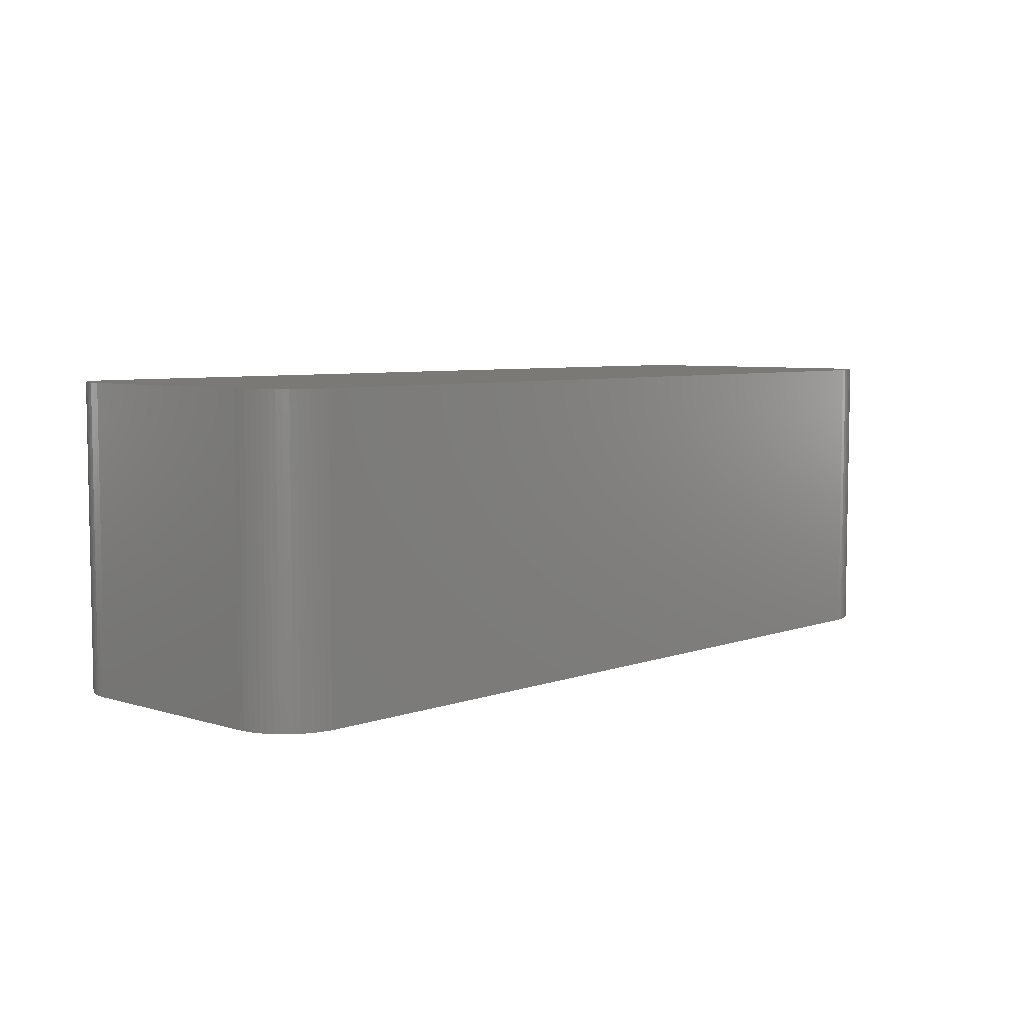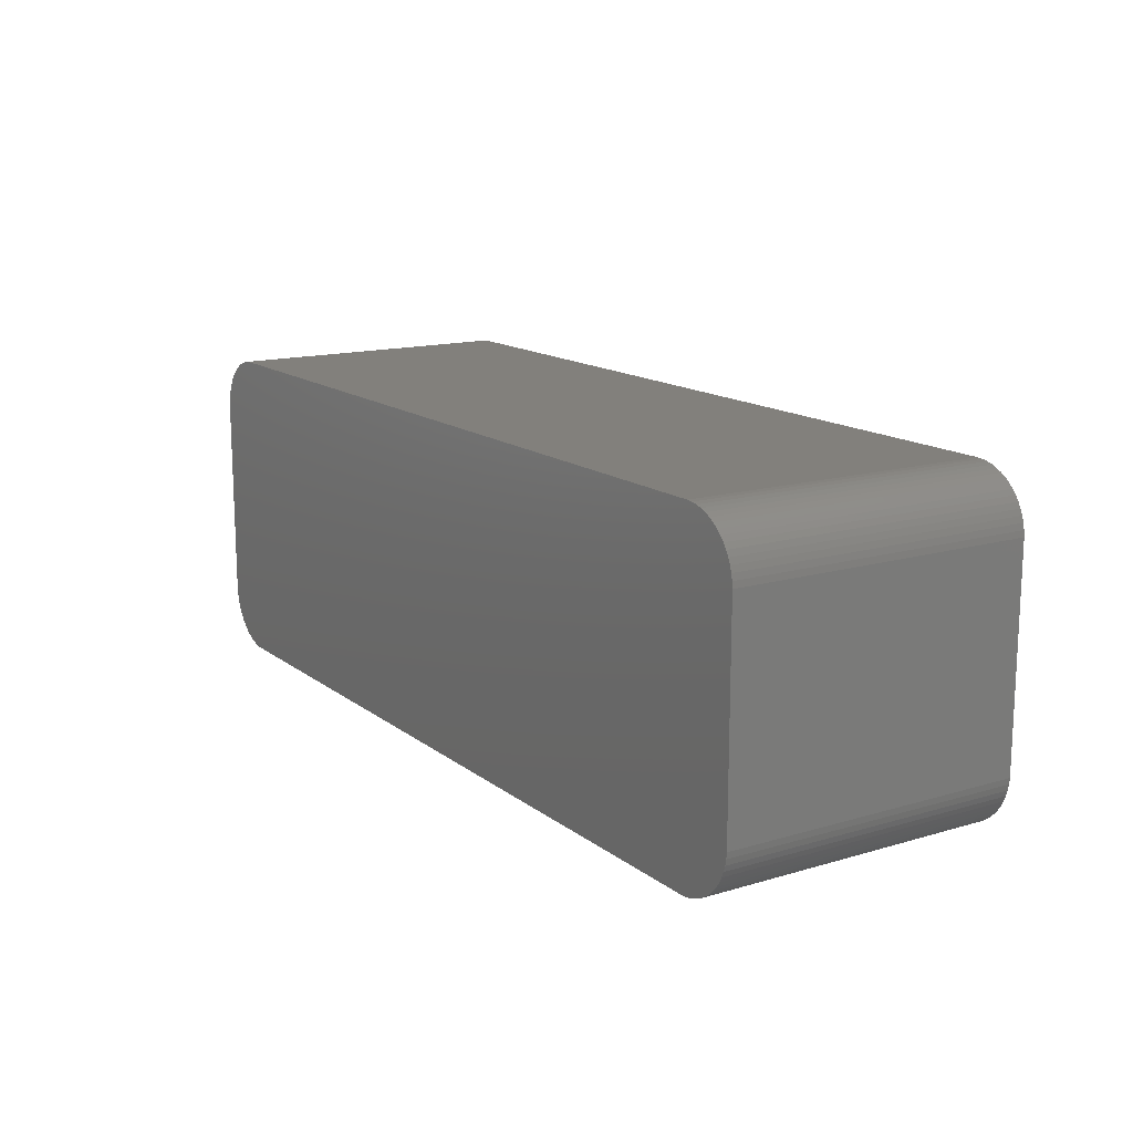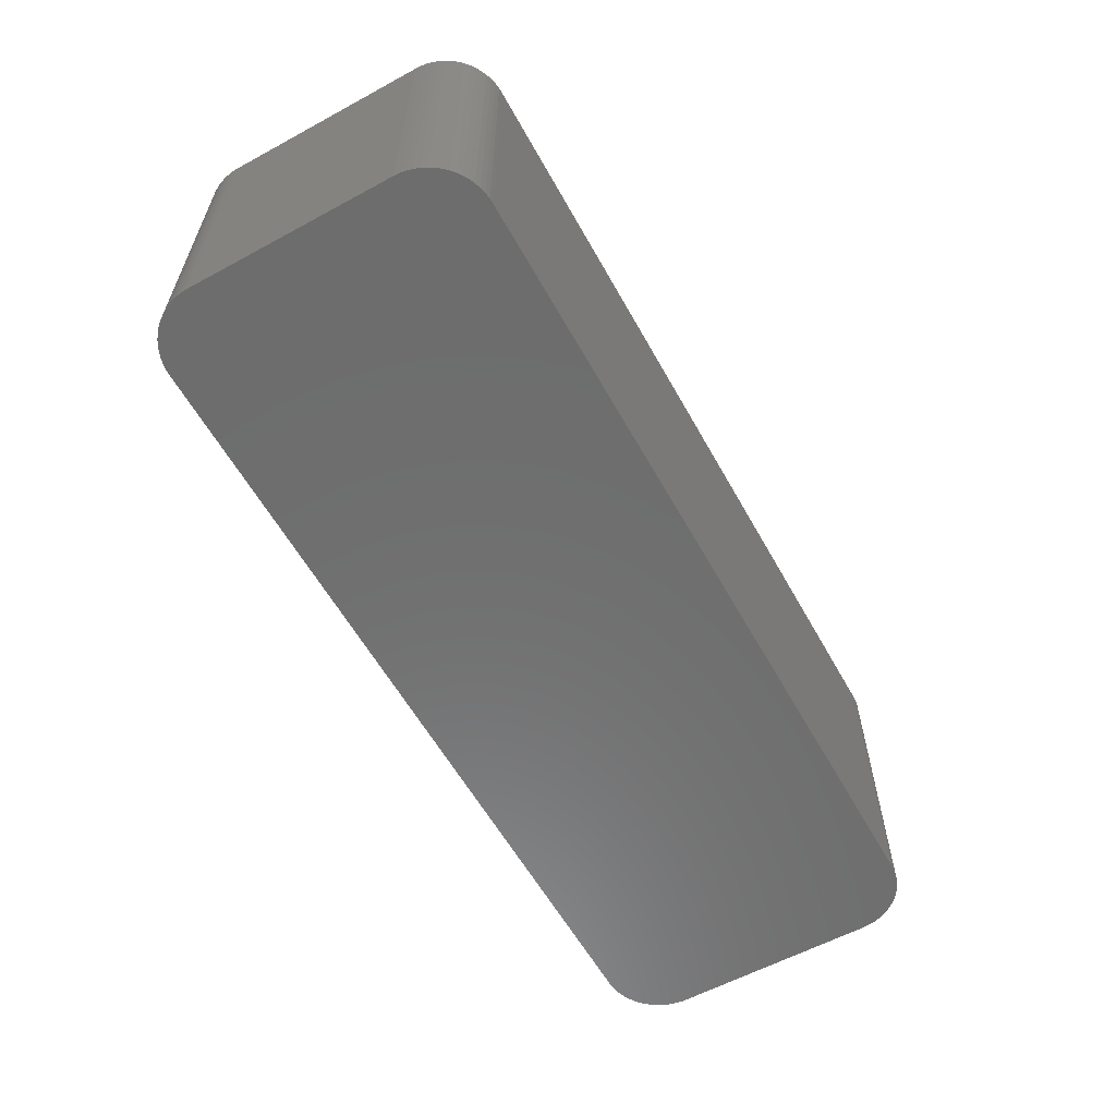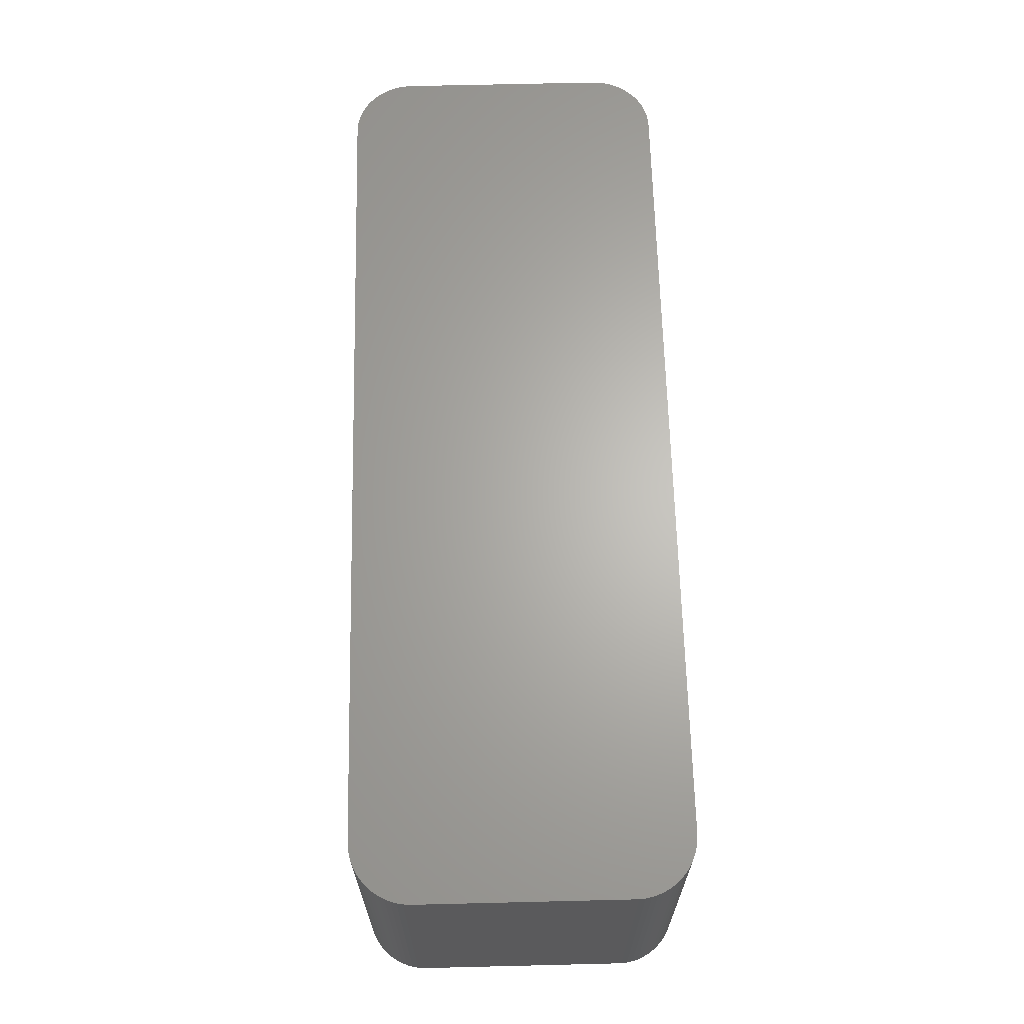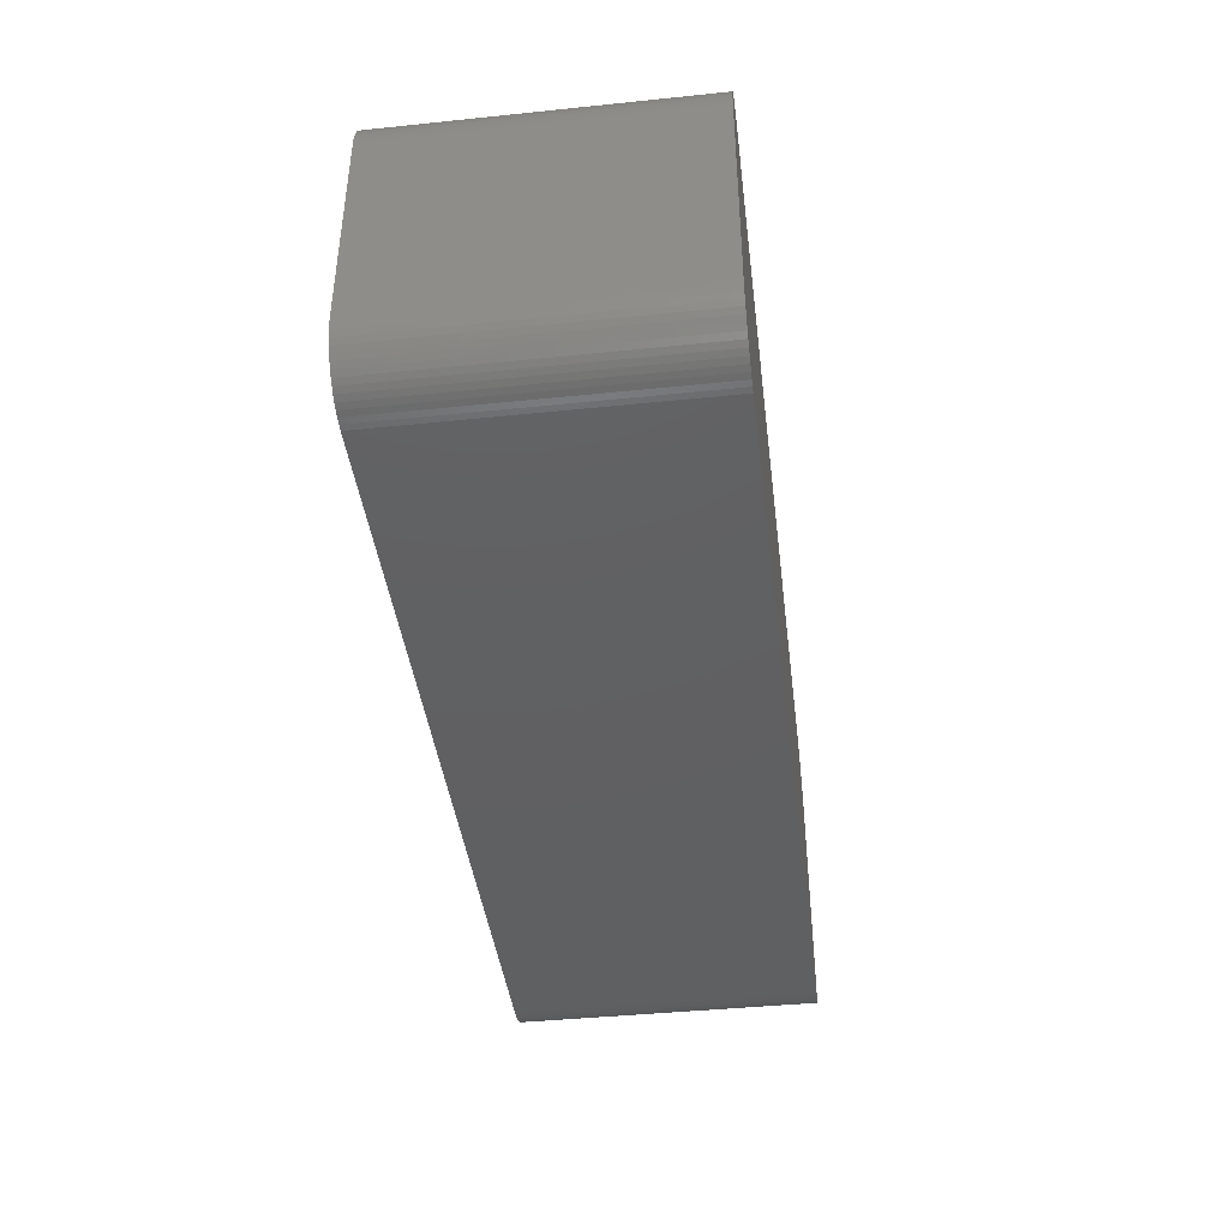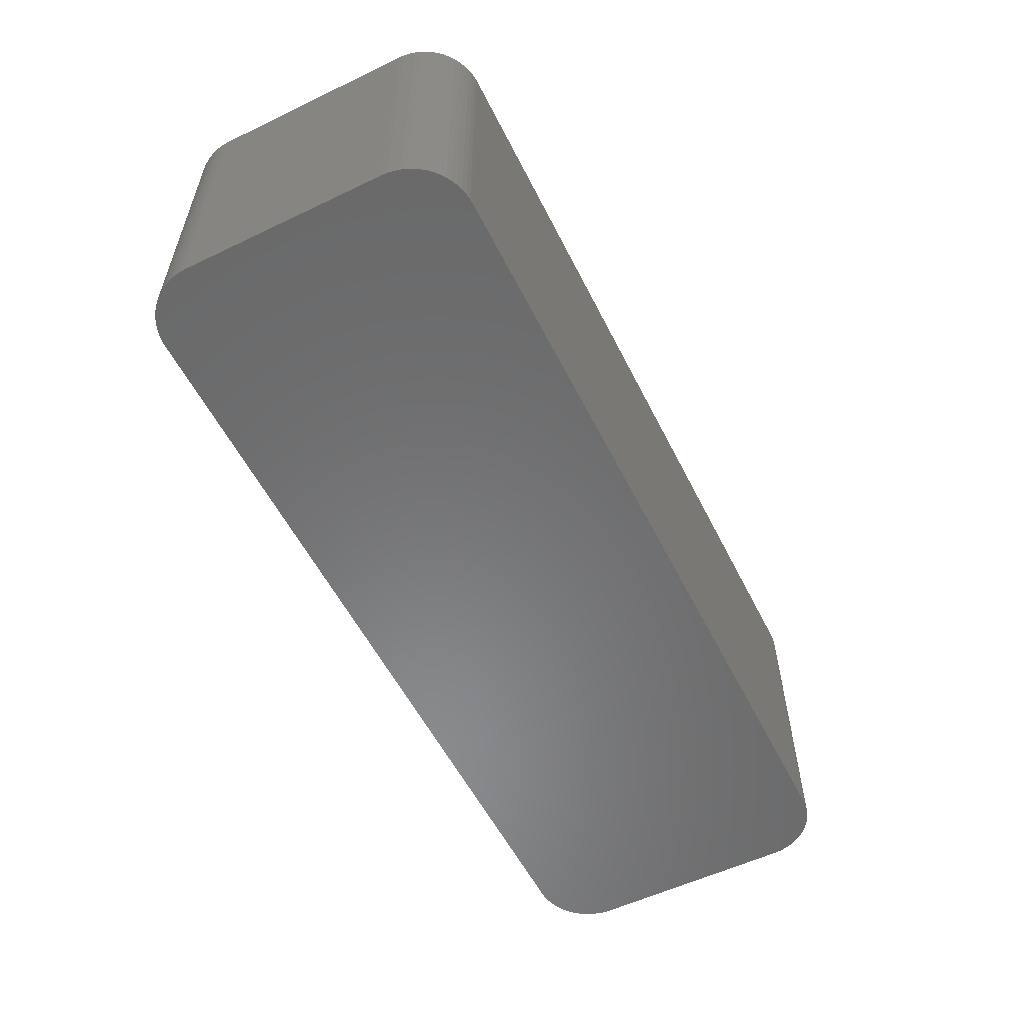
<metadata>
{"format":"stl","ext":"stl","renderer":"f3d","projection":"perspective","resolution":1024,"background":"white","views":[{"elev":6.0,"azim":132.9,"up":"+Z"},{"elev":14.6,"azim":-122.7,"up":"+Y"},{"elev":-59.4,"azim":119.1,"up":"+Z"},{"elev":65.1,"azim":-91.4,"up":"+Z"},{"elev":-41.7,"azim":-82.9,"up":"+Y"},{"elev":-56.2,"azim":116.6,"up":"+Z"}]}
</metadata>
<code>
# stl→obj: 146 verts, 288 faces
v 17.95 6.682 1.27
v 17.71 6.763 1.27
v 17.95 6.682 6.35
v -18.06 6.633 6.35
v 16.95 -6.857 6.35
v 19.25 5.533 6.35
v 16.95 6.857 1.27
v -17.08 6.857 1.27
v -17.08 6.857 6.35
v 18.18 -6.578 -6.35
v 18.18 -6.578 6.35
v 17.95 -6.682 6.35
v 16.95 6.857 6.35
v 17.46 6.819 -6.35
v 19.12 5.749 -6.35
v 19.51 -4.821 6.35
v -17.08 -6.857 -6.35
v 18.18 6.578 6.35
v 17.46 6.819 6.35
v 17.21 6.851 6.35
v 16.95 -6.857 -6.35
v 18.79 -6.136 6.35
v -19.55 -4.445 6.35
v -17.83 -6.726 6.35
v 18.4 6.452 -6.35
v 18.18 6.578 -6.35
v 18.18 6.578 1.27
v 18.79 6.136 6.35
v 17.71 6.763 -1.27
v 18.6 6.304 6.35
v 18.6 6.304 -6.35
v -17.83 6.726 6.35
v -17.83 6.726 -6.35
v -18.06 6.633 -6.35
v -17.83 -6.726 -6.35
v -18.7 -6.222 -6.35
v 17.71 -6.763 -6.35
v 18.79 6.136 -6.35
v 19.36 5.305 6.35
v 19.36 5.305 -6.35
v 17.71 6.763 -6.35
v 17.95 6.682 -6.35
v 17.21 6.851 1.27
v 19.25 5.533 -6.35
v 19.55 -4.571 -6.35
v -19.53 4.697 6.35
v 17.71 6.763 6.35
v 16.95 6.857 -6.35
v -17.33 6.838 6.35
v -17.58 6.794 6.35
v -17.08 -6.857 6.35
v 17.95 -6.682 -6.35
v 17.21 -6.851 -6.35
v 19.56 4.318 6.35
v 19.45 5.067 6.35
v 18.4 6.452 6.35
v 17.21 6.851 -6.35
v 19.55 -4.571 6.35
v 19.56 4.318 -6.35
v 19.55 4.571 1.27
v 18.96 5.951 6.35
v 19.12 5.749 6.35
v 19.45 5.067 -1.27
v 19.45 5.067 -6.35
v 19.51 4.821 6.35
v -19.55 -4.445 -6.35
v -19.48 -4.945 6.35
v -19.31 -5.42 6.35
v -17.58 6.794 -6.35
v -17.33 6.838 -6.35
v -17.33 -6.838 -1.27
v -17.58 -6.794 6.35
v 17.71 -6.763 1.27
v 17.46 -6.819 6.35
v 19.36 -5.305 -6.35
v 19.12 -5.749 -6.35
v 18.96 -5.951 6.35
v 19.25 -5.533 6.35
v 17.21 -6.851 6.35
v 17.21 -6.851 1.27
v 19.56 -4.318 -1.27
v 19.51 4.821 -6.35
v 19.55 4.571 6.35
v -19.53 4.697 -6.35
v -19.48 4.945 -6.35
v -19.4 5.187 -6.35
v -19.55 4.445 6.35
v -17.33 -6.838 6.35
v -19.31 -5.42 -6.35
v -19.4 -5.187 -6.35
v -19.48 -4.945 -6.35
v -17.08 6.857 -6.35
v -17.58 -6.794 -6.35
v 17.46 -6.819 -6.35
v 19.45 -5.067 -6.35
v 17.46 -6.819 1.27
v 19.56 -4.318 6.35
v 18.96 5.951 -6.35
v 19.55 4.571 -6.35
v -19.4 5.187 6.35
v -19.55 4.445 -6.35
v -18.5 6.38 6.35
v -19.04 5.852 6.35
v -19.04 5.852 -6.35
v -19.19 -5.642 -6.35
v -18.5 -6.38 6.35
v -18.7 -6.222 6.35
v -18.29 -6.518 -6.35
v -18.06 -6.633 6.35
v -18.29 -6.518 6.35
v 18.6 -6.304 -6.35
v 18.6 -6.304 6.35
v 18.4 -6.452 6.35
v 19.12 -5.749 6.35
v 18.4 -6.452 -6.35
v 17.71 -6.763 6.35
v 19.56 -4.318 -6.35
v -18.29 6.518 -6.35
v -18.5 6.38 -6.35
v -19.31 5.42 -6.35
v -18.88 6.046 6.35
v -19.04 -5.852 -6.35
v -18.88 -6.046 -6.35
v -19.19 -5.642 6.35
v -17.33 -6.838 -6.35
v 19.36 -5.305 6.35
v 19.25 -5.533 -6.35
v 18.79 -6.136 -6.35
v -19.48 4.945 6.35
v -19.19 5.642 -6.35
v -19.19 5.642 6.35
v -18.29 6.518 6.35
v -18.88 6.046 -6.35
v -18.7 6.222 -6.35
v -19.53 -4.697 -6.35
v -19.4 -5.187 6.35
v -19.53 -4.697 6.35
v -19.04 -5.852 6.35
v -18.88 -6.046 6.35
v -18.06 -6.633 -6.35
v -18.5 -6.38 -6.35
v 19.51 -4.821 -6.35
v 19.45 -5.067 6.35
v 18.96 -5.951 -6.35
v -19.31 5.42 6.35
v -18.7 6.222 6.35
f 1 2 3
f 4 5 6
f 7 8 9
f 10 11 12
f 13 4 6
f 13 9 4
f 14 15 10
f 5 16 6
f 17 14 10
f 6 18 13
f 7 9 13
f 19 20 13
f 10 21 17
f 5 22 16
f 4 23 24
f 14 20 19
f 25 26 27
f 6 28 18
f 18 19 13
f 1 29 2
f 28 30 18
f 28 31 30
f 4 32 33
f 4 33 34
f 17 35 36
f 4 24 5
f 10 37 21
f 17 21 5
f 31 38 15
f 6 39 40
f 14 41 42
f 28 38 31
f 14 43 20
f 13 20 7
f 18 3 19
f 1 3 18
f 15 44 40
f 15 45 10
f 17 34 14
f 4 46 23
f 19 2 14
f 2 47 3
f 7 48 8
f 9 49 50
f 5 51 17
f 24 51 5
f 10 12 52
f 37 53 21
f 54 55 6
f 16 54 6
f 14 25 15
f 30 56 18
f 14 57 43
f 20 43 7
f 45 58 16
f 54 59 60
f 56 25 18
f 30 25 56
f 6 61 28
f 61 62 15
f 63 64 40
f 54 65 55
f 17 66 34
f 23 67 68
f 43 48 7
f 34 69 14
f 14 42 25
f 2 29 14
f 19 47 2
f 3 47 19
f 69 48 14
f 8 70 9
f 51 71 17
f 24 72 51
f 37 52 73
f 5 74 12
f 45 75 76
f 22 77 78
f 5 79 74
f 21 80 5
f 81 59 54
f 81 58 45
f 25 31 15
f 30 31 25
f 18 27 1
f 25 27 18
f 6 62 61
f 15 62 6
f 55 82 63
f 15 40 45
f 54 83 65
f 40 55 63
f 84 85 86
f 17 36 66
f 66 84 34
f 46 87 23
f 51 88 71
f 89 90 91
f 9 50 4
f 34 33 69
f 8 92 70
f 33 50 69
f 69 70 48
f 50 70 69
f 1 42 29
f 27 42 1
f 48 57 14
f 43 57 48
f 35 93 72
f 72 93 71
f 10 52 37
f 5 12 22
f 37 94 53
f 52 12 73
f 45 76 10
f 45 95 75
f 53 96 80
f 21 53 80
f 73 96 37
f 96 74 80
f 81 97 58
f 16 58 54
f 61 38 28
f 61 98 38
f 6 44 15
f 40 44 6
f 60 99 82
f 40 82 45
f 55 39 6
f 40 39 55
f 82 65 60
f 55 65 82
f 85 100 86
f 84 101 46
f 4 102 103
f 84 104 34
f 66 101 84
f 23 101 66
f 36 89 66
f 89 105 68
f 36 106 107
f 23 107 24
f 50 32 4
f 33 32 50
f 70 49 9
f 50 49 70
f 48 92 8
f 70 92 48
f 42 26 25
f 27 26 42
f 29 41 14
f 42 41 29
f 24 35 72
f 108 109 110
f 72 88 51
f 71 88 72
f 111 112 113
f 12 113 22
f 22 78 16
f 76 114 77
f 10 115 113
f 76 111 10
f 73 74 96
f 74 116 12
f 96 94 37
f 53 94 96
f 54 97 81
f 58 97 54
f 15 98 61
f 38 98 15
f 82 64 63
f 40 64 82
f 81 117 59
f 82 59 45
f 60 83 54
f 65 83 60
f 4 103 46
f 84 86 104
f 102 118 119
f 100 120 86
f 104 119 34
f 102 121 103
f 101 87 46
f 23 87 101
f 89 91 66
f 36 122 89
f 23 68 107
f 90 67 91
f 36 123 122
f 105 124 68
f 107 110 24
f 107 106 110
f 17 93 35
f 17 125 93
f 113 11 10
f 12 11 113
f 95 126 75
f 78 127 75
f 22 128 77
f 111 128 22
f 22 112 111
f 113 112 22
f 111 115 10
f 113 115 111
f 80 79 5
f 74 79 80
f 73 116 74
f 12 116 73
f 59 99 60
f 82 99 59
f 45 117 81
f 59 117 45
f 46 85 84
f 46 129 85
f 103 100 46
f 130 131 103
f 104 130 103
f 86 130 104
f 4 132 102
f 133 134 119
f 34 118 4
f 119 118 34
f 104 133 119
f 103 133 104
f 66 135 23
f 91 135 66
f 68 90 89
f 67 136 68
f 67 137 135
f 91 67 135
f 122 105 89
f 122 138 105
f 107 123 36
f 123 138 122
f 107 139 123
f 68 138 107
f 35 108 36
f 35 140 108
f 24 109 35
f 110 109 24
f 106 141 108
f 110 106 108
f 71 125 17
f 93 125 71
f 45 142 95
f 16 143 95
f 78 126 16
f 75 126 78
f 76 127 78
f 75 127 76
f 78 114 76
f 77 114 78
f 76 128 111
f 128 144 77
f 100 129 46
f 85 129 100
f 120 131 130
f 86 120 130
f 131 145 100
f 103 131 100
f 118 132 4
f 102 132 118
f 121 134 133
f 103 121 133
f 134 146 102
f 119 134 102
f 90 136 67
f 68 136 90
f 23 137 67
f 135 137 23
f 138 124 105
f 68 124 138
f 138 139 107
f 123 139 138
f 109 140 35
f 108 140 109
f 36 141 106
f 108 141 36
f 16 142 45
f 95 142 16
f 126 143 16
f 95 143 126
f 76 144 128
f 77 144 76
f 120 145 131
f 100 145 120
f 121 146 134
f 102 146 121

</code>
